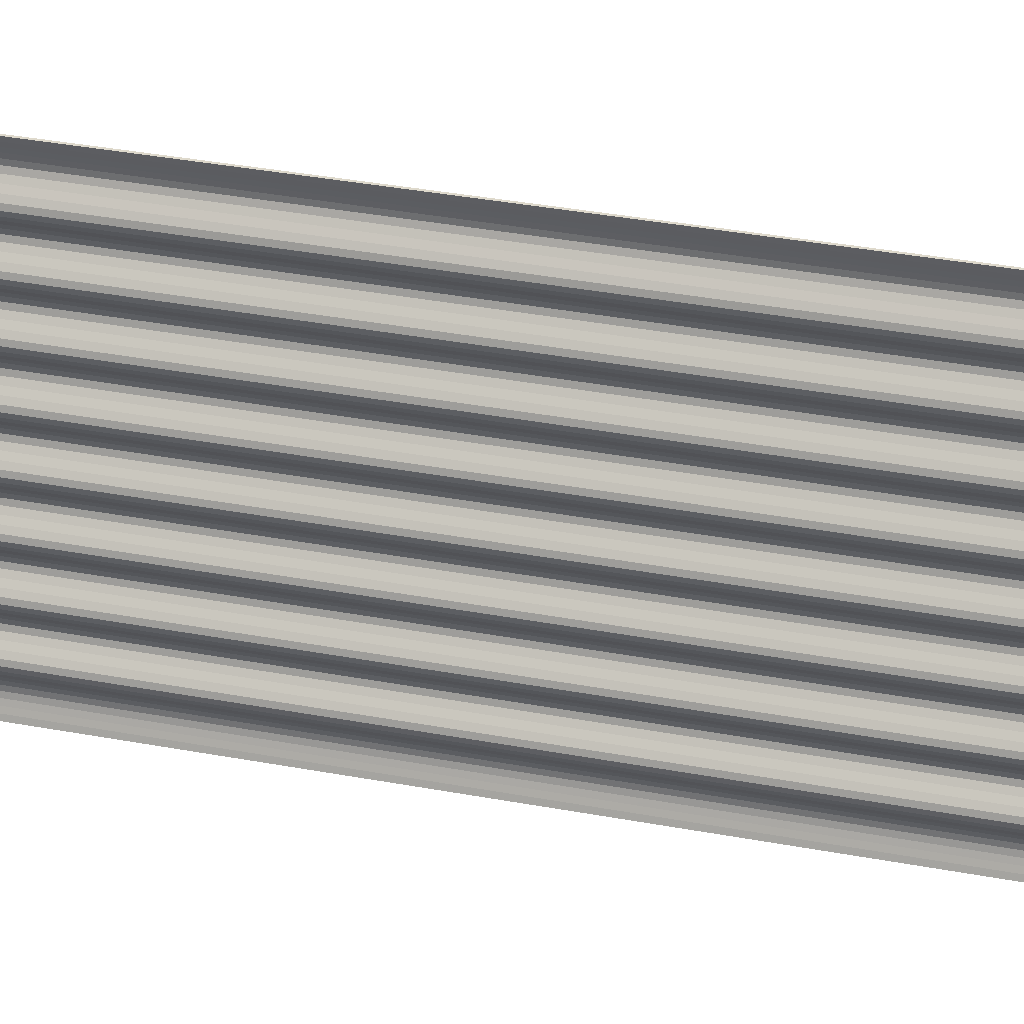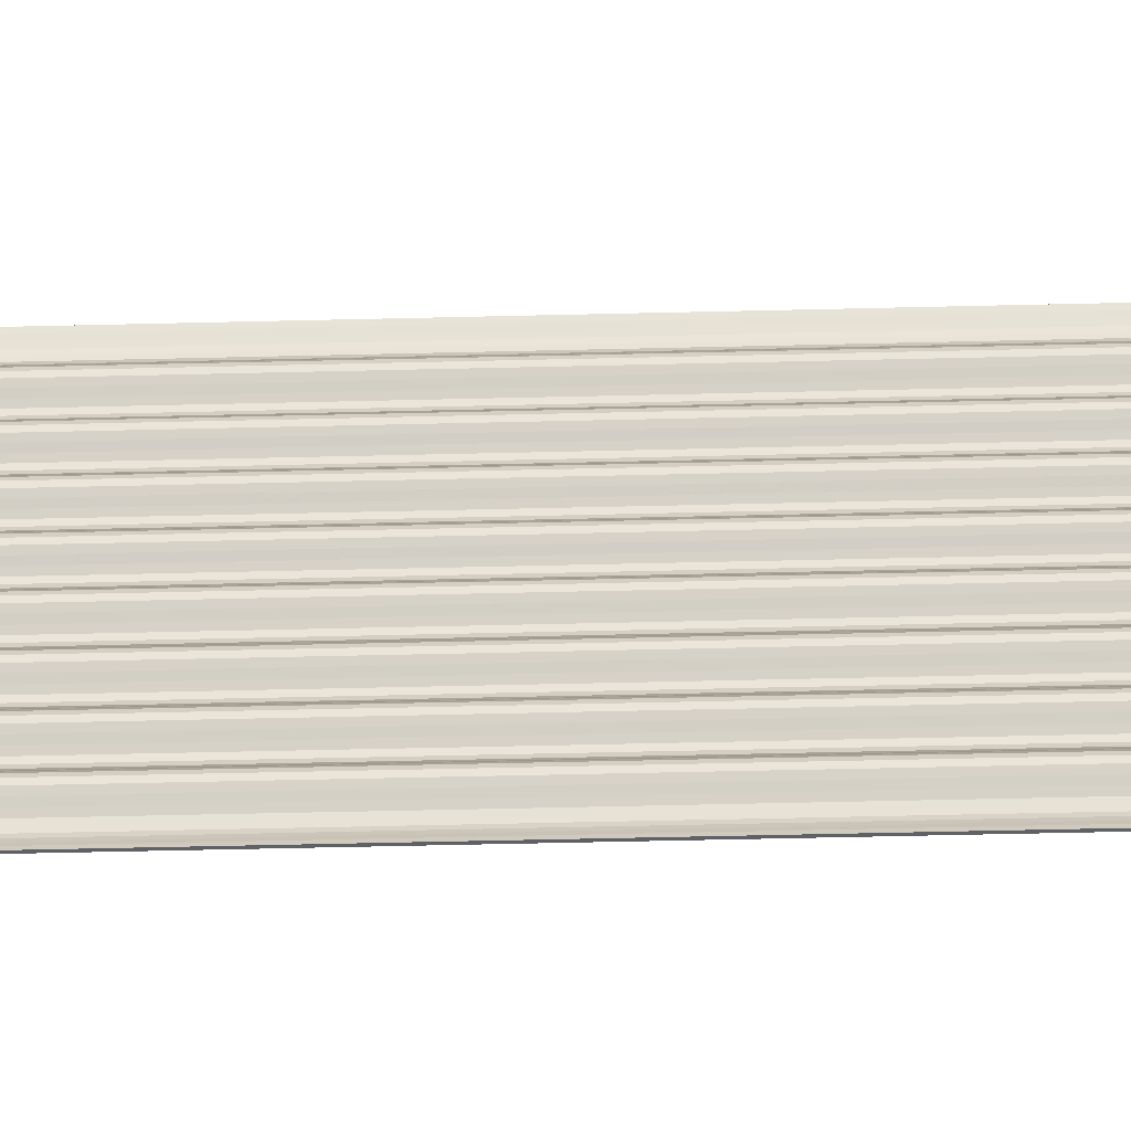
<metadata>
{"format":"obj","ext":"obj","renderer":"f3d","projection":"perspective","resolution":1024,"background":"white","views":[{"elev":32.2,"azim":105.2,"up":"+Z"},{"elev":-47.9,"azim":91.6,"up":"+Z"}]}
</metadata>
<code>
v 2.099e-07 0.08 -0.395
v -0.00248 0.08 -0.3878
v -0.00544 0.08 -0.3806
v -0.00816 0.08 -0.3735
v -0.00992 0.08 -0.3663
v -0.01 0.08 -0.3591
v -0.00728 0.08 -0.3519
v -0.00224 0.08 -0.3447
v 0.00344 0.08 -0.3375
v 0.00808 0.08 -0.3304
v 0.01 0.08 -0.3232
v 0.00792 0.08 -0.316
v 0.00296 0.08 -0.3088
v -0.00296 0.08 -0.3016
v -0.00792 0.08 -0.2945
v -0.01 0.08 -0.2873
v -0.00792 0.08 -0.2801
v -0.00296 0.08 -0.2729
v 0.00296 0.08 -0.2657
v 0.00792 0.08 -0.2585
v 0.01 0.08 -0.2514
v 0.00792 0.08 -0.2442
v 0.00296 0.08 -0.237
v -0.00296 0.08 -0.2298
v -0.00792 0.08 -0.2226
v -0.01 0.08 -0.2155
v -0.00792 0.08 -0.2083
v -0.00296 0.08 -0.2011
v 0.00296 0.08 -0.1939
v 0.00792 0.08 -0.1867
v 0.01 0.08 -0.1795
v 0.00792 0.08 -0.1724
v 0.00296 0.08 -0.1652
v -0.00296 0.08 -0.158
v -0.00792 0.08 -0.1508
v -0.01 0.08 -0.1436
v -0.00792 0.08 -0.1365
v -0.00296 0.08 -0.1293
v 0.00296 0.08 -0.1221
v 0.00792 0.08 -0.1149
v 0.01 0.08 -0.1077
v 0.00792 0.08 -0.1005
v 0.00296 0.08 -0.09336
v -0.00296 0.08 -0.08618
v -0.00792 0.08 -0.079
v -0.01 0.08 -0.07182
v -0.00792 0.08 -0.06464
v -0.00296 0.08 -0.05745
v 0.00296 0.08 -0.05027
v 0.00792 0.08 -0.04309
v 0.01 0.08 -0.03591
v 0.00792 0.08 -0.02873
v 0.00296 0.08 -0.02154
v -0.00296 0.08 -0.01436
v -0.00792 0.08 -0.007181
v -0.01 0.08 6.453e-07
v -0.00792 0.08 0.007182
v -0.00296 0.08 0.01436
v 0.00296 0.08 0.02155
v 0.00792 0.08 0.02873
v 0.01 0.08 0.03591
v 0.00792 0.08 0.04309
v 0.00296 0.08 0.05027
v -0.00296 0.08 0.05746
v -0.00792 0.08 0.06464
v -0.01 0.08 0.07182
v -0.00792 0.08 0.079
v -0.00296 0.08 0.08618
v 0.00296 0.08 0.09336
v 0.00792 0.08 0.1005
v 0.01 0.08 0.1077
v 0.00792 0.08 0.1149
v 0.00296 0.08 0.1221
v -0.00296 0.08 0.1293
v -0.00792 0.08 0.1365
v -0.00792 0.08 0.1508
v -0.00296 0.08 0.158
v 0.00296 0.08 0.1652
v 0.00792 0.08 0.1724
v 0.01 0.08 0.1795
v 0.00808 0.08 0.1867
v 0.00344 0.08 0.1939
v -0.00224 0.08 0.2011
v -0.00728 0.08 0.2083
v -0.01 0.08 0.2155
v -0.00992 0.08 0.2226
v -0.00816 0.08 0.2298
v -0.00544 0.08 0.237
v -0.00248 0.08 0.2442
v 2.315e-07 0.08 0.2514
v 0.00398 0.08 0.2514
v 0.0015 0.08 0.2442
v -0.00146 0.08 0.237
v -0.00418 0.08 0.2298
v -0.00594 0.08 0.2226
v -0.00602 0.08 0.2155
v -0.0033 0.08 0.2083
v 0.00174 0.08 0.2011
v 0.00742 0.08 0.1939
v 0.01206 0.08 0.1867
v 0.01398 0.08 0.1795
v 0.0119 0.08 0.1724
v 0.00694 0.08 0.1652
v 0.00102 0.08 0.158
v -0.00394 0.08 0.1508
v -0.00394 0.08 0.1365
v 0.00102 0.08 0.1293
v 0.00694 0.08 0.1221
v 0.0119 0.08 0.1149
v 0.01398 0.08 0.1077
v 0.0119 0.08 0.1005
v 0.00694 0.08 0.09336
v 0.00102 0.08 0.08618
v -0.00394 0.08 0.079
v -0.00602 0.08 0.07182
v -0.00394 0.08 0.06464
v 0.00102 0.08 0.05746
v 0.00694 0.08 0.05027
v 0.0119 0.08 0.04309
v 0.01398 0.08 0.03591
v 0.0119 0.08 0.02873
v 0.00694 0.08 0.02155
v 0.00102 0.08 0.01436
v -0.00394 0.08 0.007183
v -0.00602 0.08 9.273e-07
v -0.00394 0.08 -0.007181
v 0.00102 0.08 -0.01436
v 0.00694 0.08 -0.02154
v 0.0119 0.08 -0.02873
v 0.01398 0.08 -0.03591
v 0.0119 0.08 -0.04309
v 0.00694 0.08 -0.05027
v 0.00102 0.08 -0.05745
v -0.00394 0.08 -0.06464
v -0.00602 0.08 -0.07182
v -0.00394 0.08 -0.079
v 0.00102 0.08 -0.08618
v 0.00694 0.08 -0.09336
v 0.0119 0.08 -0.1005
v 0.01398 0.08 -0.1077
v 0.0119 0.08 -0.1149
v 0.00694 0.08 -0.1221
v 0.00102 0.08 -0.1293
v -0.00394 0.08 -0.1365
v -0.00602 0.08 -0.1436
v -0.00394 0.08 -0.1508
v 0.00102 0.08 -0.158
v 0.00694 0.08 -0.1652
v 0.0119 0.08 -0.1724
v 0.01398 0.08 -0.1795
v 0.0119 0.08 -0.1867
v 0.00694 0.08 -0.1939
v 0.00102 0.08 -0.2011
v -0.00394 0.08 -0.2083
v -0.00602 0.08 -0.2155
v -0.00394 0.08 -0.2226
v 0.00102 0.08 -0.2298
v 0.00694 0.08 -0.237
v 0.0119 0.08 -0.2442
v 0.01398 0.08 -0.2514
v 0.0119 0.08 -0.2585
v 0.00694 0.08 -0.2657
v 0.00102 0.08 -0.2729
v -0.00394 0.08 -0.2801
v -0.00602 0.08 -0.2873
v -0.00394 0.08 -0.2945
v 0.00102 0.08 -0.3016
v 0.00694 0.08 -0.3088
v 0.0119 0.08 -0.316
v 0.01398 0.08 -0.3232
v 0.01206 0.08 -0.3304
v 0.00742 0.08 -0.3375
v 0.00174 0.08 -0.3447
v -0.0033 0.08 -0.3519
v -0.00602 0.08 -0.3591
v -0.00594 0.08 -0.3663
v -0.00418 0.08 -0.3735
v -0.00146 0.08 -0.3806
v 0.0015 0.08 -0.3878
v 0.00398 0.08 -0.395
v 2.482e-07 2.46 -0.395
v -0.00248 2.46 -0.3878
v -0.00544 2.46 -0.3806
v -0.00816 2.46 -0.3735
v -0.00992 2.46 -0.3663
v -0.01 2.46 -0.3591
v -0.00728 2.46 -0.3519
v -0.00224 2.46 -0.3447
v 0.00344 2.46 -0.3375
v 0.00808 2.46 -0.3304
v 0.01 2.46 -0.3232
v 0.00792 2.46 -0.316
v 0.00296 2.46 -0.3088
v -0.00296 2.46 -0.3016
v -0.00792 2.46 -0.2945
v -0.01 2.46 -0.2873
v -0.00792 2.46 -0.2801
v -0.00296 2.46 -0.2729
v 0.00296 2.46 -0.2657
v 0.00792 2.46 -0.2585
v 0.01 2.46 -0.2514
v 0.00792 2.46 -0.2442
v 0.00296 2.46 -0.237
v -0.00296 2.46 -0.2298
v -0.00792 2.46 -0.2226
v -0.01 2.46 -0.2155
v -0.00792 2.46 -0.2083
v -0.00296 2.46 -0.2011
v 0.00296 2.46 -0.1939
v 0.00792 2.46 -0.1867
v 0.01 2.46 -0.1795
v 0.00792 2.46 -0.1724
v 0.00296 2.46 -0.1652
v -0.00296 2.46 -0.158
v -0.00792 2.46 -0.1508
v -0.01 2.46 -0.1436
v -0.00792 2.46 -0.1365
v -0.00296 2.46 -0.1293
v 0.00296 2.46 -0.1221
v 0.00792 2.46 -0.1149
v 0.01 2.46 -0.1077
v 0.00792 2.46 -0.1005
v 0.00296 2.46 -0.09336
v -0.00296 2.46 -0.08618
v -0.00792 2.46 -0.079
v -0.01 2.46 -0.07182
v -0.00792 2.46 -0.06464
v -0.00296 2.46 -0.05745
v 0.00296 2.46 -0.05027
v 0.00792 2.46 -0.04309
v 0.01 2.46 -0.03591
v 0.00792 2.46 -0.02873
v 0.00296 2.46 -0.02154
v -0.00296 2.46 -0.01436
v -0.00792 2.46 -0.007181
v -0.01 2.46 6.403e-07
v -0.00792 2.46 0.007182
v -0.00296 2.46 0.01436
v 0.00296 2.46 0.02155
v 0.00792 2.46 0.02873
v 0.01 2.46 0.03591
v 0.00792 2.46 0.04309
v 0.00296 2.46 0.05027
v -0.00296 2.46 0.05746
v -0.00792 2.46 0.06464
v -0.01 2.46 0.07182
v -0.00792 2.46 0.079
v -0.00296 2.46 0.08618
v 0.00296 2.46 0.09336
v 0.00792 2.46 0.1005
v 0.01 2.46 0.1077
v 0.00792 2.46 0.1149
v 0.00296 2.46 0.1221
v -0.00296 2.46 0.1293
v -0.00792 2.46 0.1365
v -0.01 2.46 0.1436
v -0.00792 2.46 0.1508
v -0.00296 2.46 0.158
v 0.00296 2.46 0.1652
v 0.00792 2.46 0.1724
v 0.01 2.46 0.1795
v 0.00808 2.46 0.1867
v 0.00344 2.46 0.1939
v -0.00224 2.46 0.2011
v -0.00728 2.46 0.2083
v -0.01 2.46 0.2155
v -0.00992 2.46 0.2226
v -0.00816 2.46 0.2298
v -0.00544 2.46 0.237
v -0.00248 2.46 0.2442
v 2.699e-07 2.46 0.2514
v 0.00398 2.46 0.2514
v 0.0015 2.46 0.2442
v -0.00146 2.46 0.237
v -0.00418 2.46 0.2298
v -0.00594 2.46 0.2226
v -0.00602 2.46 0.2155
v -0.0033 2.46 0.2083
v 0.00174 2.46 0.2011
v 0.00742 2.46 0.1939
v 0.01206 2.46 0.1867
v 0.01398 2.46 0.1795
v 0.0119 2.46 0.1724
v 0.00694 2.46 0.1652
v 0.00102 2.46 0.158
v -0.00394 2.46 0.1508
v -0.00602 2.46 0.1436
v -0.00394 2.46 0.1365
v 0.00102 2.46 0.1293
v 0.00694 2.46 0.1221
v 0.0119 2.46 0.1149
v 0.01398 2.46 0.1077
v 0.0119 2.46 0.1005
v 0.00694 2.46 0.09336
v 0.00102 2.46 0.08618
v -0.00394 2.46 0.079
v -0.00602 2.46 0.07182
v -0.00394 2.46 0.06464
v 0.00102 2.46 0.05746
v 0.00694 2.46 0.05027
v 0.0119 2.46 0.04309
v 0.01398 2.46 0.03591
v 0.0119 2.46 0.02873
v 0.00694 2.46 0.02155
v 0.00102 2.46 0.01436
v -0.00394 2.46 0.007183
v -0.00602 2.46 9.207e-07
v -0.00394 2.46 -0.007181
v 0.00102 2.46 -0.01436
v 0.00694 2.46 -0.02154
v 0.0119 2.46 -0.02873
v 0.01398 2.46 -0.03591
v 0.0119 2.46 -0.04309
v 0.00694 2.46 -0.05027
v 0.00102 2.46 -0.05745
v -0.00394 2.46 -0.06464
v -0.00602 2.46 -0.07182
v -0.00394 2.46 -0.079
v 0.00102 2.46 -0.08618
v 0.00694 2.46 -0.09336
v 0.0119 2.46 -0.1005
v 0.01398 2.46 -0.1077
v 0.0119 2.46 -0.1149
v 0.00694 2.46 -0.1221
v 0.00102 2.46 -0.1293
v -0.00394 2.46 -0.1365
v -0.00602 2.46 -0.1436
v -0.00394 2.46 -0.1508
v 0.00102 2.46 -0.158
v 0.00694 2.46 -0.1652
v 0.0119 2.46 -0.1724
v 0.01398 2.46 -0.1795
v 0.0119 2.46 -0.1867
v 0.00694 2.46 -0.1939
v 0.00102 2.46 -0.2011
v -0.00394 2.46 -0.2083
v -0.00602 2.46 -0.2155
v -0.00394 2.46 -0.2226
v 0.00102 2.46 -0.2298
v 0.00694 2.46 -0.237
v 0.0119 2.46 -0.2442
v 0.01398 2.46 -0.2514
v 0.0119 2.46 -0.2585
v 0.00694 2.46 -0.2657
v 0.00102 2.46 -0.2729
v -0.00394 2.46 -0.2801
v -0.00602 2.46 -0.2873
v -0.00394 2.46 -0.2945
v 0.00102 2.46 -0.3016
v 0.00694 2.46 -0.3088
v 0.0119 2.46 -0.316
v 0.01398 2.46 -0.3232
v 0.01206 2.46 -0.3304
v 0.00742 2.46 -0.3375
v 0.00174 2.46 -0.3447
v -0.0033 2.46 -0.3519
v -0.00602 2.46 -0.3591
v -0.00594 2.46 -0.3663
v -0.00418 2.46 -0.3735
v -0.00146 2.46 -0.3806
v 0.0015 2.46 -0.3878
v 0.00398 2.46 -0.395
v -0.01 0.08 0.1436
v -0.00602 0.08 0.1436
f 182 181 1
f 1 2 182
f 183 182 2
f 2 3 183
f 184 183 3
f 3 4 184
f 185 184 4
f 4 5 185
f 186 185 5
f 5 6 186
f 187 186 6
f 6 7 187
f 188 187 7
f 7 8 188
f 189 188 8
f 8 9 189
f 190 189 9
f 9 10 190
f 191 190 10
f 10 11 191
f 192 191 11
f 11 12 192
f 193 192 12
f 12 13 193
f 194 193 13
f 13 14 194
f 195 194 14
f 14 15 195
f 196 195 15
f 15 16 196
f 197 196 16
f 16 17 197
f 198 197 17
f 17 18 198
f 199 198 18
f 18 19 199
f 200 199 19
f 19 20 200
f 201 200 20
f 20 21 201
f 202 201 21
f 21 22 202
f 203 202 22
f 22 23 203
f 204 203 23
f 23 24 204
f 205 204 24
f 24 25 205
f 206 205 25
f 25 26 206
f 207 206 26
f 26 27 207
f 208 207 27
f 27 28 208
f 209 208 28
f 28 29 209
f 210 209 29
f 29 30 210
f 211 210 30
f 30 31 211
f 212 211 31
f 31 32 212
f 213 212 32
f 32 33 213
f 214 213 33
f 33 34 214
f 215 214 34
f 34 35 215
f 216 215 35
f 35 36 216
f 217 216 36
f 36 37 217
f 218 217 37
f 37 38 218
f 219 218 38
f 38 39 219
f 220 219 39
f 39 40 220
f 221 220 40
f 40 41 221
f 222 221 41
f 41 42 222
f 223 222 42
f 42 43 223
f 224 223 43
f 43 44 224
f 225 224 44
f 44 45 225
f 226 225 45
f 45 46 226
f 227 226 46
f 46 47 227
f 228 227 47
f 47 48 228
f 229 228 48
f 48 49 229
f 230 229 49
f 49 50 230
f 231 230 50
f 50 51 231
f 232 231 51
f 51 52 232
f 233 232 52
f 52 53 233
f 234 233 53
f 53 54 234
f 235 234 54
f 54 55 235
f 236 235 55
f 55 56 236
f 237 236 56
f 56 57 237
f 238 237 57
f 57 58 238
f 239 238 58
f 58 59 239
f 240 239 59
f 59 60 240
f 241 240 60
f 60 61 241
f 242 241 61
f 61 62 242
f 243 242 62
f 62 63 243
f 244 243 63
f 63 64 244
f 245 244 64
f 64 65 245
f 246 245 65
f 65 66 246
f 247 246 66
f 66 67 247
f 248 247 67
f 67 68 248
f 249 248 68
f 68 69 249
f 250 249 69
f 69 70 250
f 251 250 70
f 70 71 251
f 252 251 71
f 71 72 252
f 253 252 72
f 72 73 253
f 254 253 73
f 73 74 254
f 255 254 74
f 74 75 255
f 75 363 256
f 256 255 75
f 257 256 363
f 363 76 257
f 258 257 76
f 76 77 258
f 259 258 77
f 77 78 259
f 260 259 78
f 78 79 260
f 261 260 79
f 79 80 261
f 262 261 80
f 80 81 262
f 263 262 81
f 81 82 263
f 264 263 82
f 82 83 264
f 265 264 83
f 83 84 265
f 266 265 84
f 84 85 266
f 267 266 85
f 85 86 267
f 268 267 86
f 86 87 268
f 269 268 87
f 87 88 269
f 270 269 88
f 88 89 270
f 271 270 89
f 89 90 271
f 272 271 90
f 90 91 272
f 273 272 91
f 91 92 273
f 274 273 92
f 92 93 274
f 275 274 93
f 93 94 275
f 276 275 94
f 94 95 276
f 277 276 95
f 95 96 277
f 278 277 96
f 96 97 278
f 279 278 97
f 97 98 279
f 280 279 98
f 98 99 280
f 281 280 99
f 99 100 281
f 282 281 100
f 100 101 282
f 283 282 101
f 101 102 283
f 284 283 102
f 102 103 284
f 285 284 103
f 103 104 285
f 286 285 104
f 104 105 286
f 287 286 105
f 105 364 287
f 364 106 288
f 288 287 364
f 289 288 106
f 106 107 289
f 290 289 107
f 107 108 290
f 291 290 108
f 108 109 291
f 292 291 109
f 109 110 292
f 293 292 110
f 110 111 293
f 294 293 111
f 111 112 294
f 295 294 112
f 112 113 295
f 296 295 113
f 113 114 296
f 297 296 114
f 114 115 297
f 298 297 115
f 115 116 298
f 299 298 116
f 116 117 299
f 300 299 117
f 117 118 300
f 301 300 118
f 118 119 301
f 302 301 119
f 119 120 302
f 303 302 120
f 120 121 303
f 304 303 121
f 121 122 304
f 305 304 122
f 122 123 305
f 306 305 123
f 123 124 306
f 307 306 124
f 124 125 307
f 308 307 125
f 125 126 308
f 309 308 126
f 126 127 309
f 310 309 127
f 127 128 310
f 311 310 128
f 128 129 311
f 312 311 129
f 129 130 312
f 313 312 130
f 130 131 313
f 314 313 131
f 131 132 314
f 315 314 132
f 132 133 315
f 316 315 133
f 133 134 316
f 317 316 134
f 134 135 317
f 318 317 135
f 135 136 318
f 319 318 136
f 136 137 319
f 320 319 137
f 137 138 320
f 321 320 138
f 138 139 321
f 322 321 139
f 139 140 322
f 323 322 140
f 140 141 323
f 324 323 141
f 141 142 324
f 325 324 142
f 142 143 325
f 326 325 143
f 143 144 326
f 327 326 144
f 144 145 327
f 328 327 145
f 145 146 328
f 329 328 146
f 146 147 329
f 330 329 147
f 147 148 330
f 331 330 148
f 148 149 331
f 332 331 149
f 149 150 332
f 333 332 150
f 150 151 333
f 334 333 151
f 151 152 334
f 335 334 152
f 152 153 335
f 336 335 153
f 153 154 336
f 337 336 154
f 154 155 337
f 338 337 155
f 155 156 338
f 339 338 156
f 156 157 339
f 340 339 157
f 157 158 340
f 341 340 158
f 158 159 341
f 342 341 159
f 159 160 342
f 343 342 160
f 160 161 343
f 344 343 161
f 161 162 344
f 345 344 162
f 162 163 345
f 346 345 163
f 163 164 346
f 347 346 164
f 164 165 347
f 348 347 165
f 165 166 348
f 349 348 166
f 166 167 349
f 350 349 167
f 167 168 350
f 351 350 168
f 168 169 351
f 352 351 169
f 169 170 352
f 353 352 170
f 170 171 353
f 354 353 171
f 171 172 354
f 355 354 172
f 172 173 355
f 356 355 173
f 173 174 356
f 357 356 174
f 174 175 357
f 358 357 175
f 175 176 358
f 359 358 176
f 176 177 359
f 360 359 177
f 177 178 360
f 361 360 178
f 178 179 361
f 362 361 179
f 179 180 362
f 181 362 180
f 180 1 181
f 89 88 87
f 87 86 85
f 89 87 85
f 90 89 85
f 85 84 83
f 85 83 82
f 85 82 81
f 78 77 76
f 78 76 363
f 79 78 363
f 363 364 105
f 79 363 105
f 79 105 104
f 104 103 102
f 79 104 102
f 80 79 102
f 102 101 100
f 80 102 100
f 81 80 100
f 85 81 100
f 100 99 98
f 85 100 98
f 85 98 97
f 85 97 96
f 85 96 95
f 90 85 95
f 90 95 94
f 90 94 93
f 90 93 92
f 90 92 91
f 272 273 274
f 279 280 281
f 281 282 283
f 283 284 285
f 286 287 256
f 285 286 256
f 283 285 256
f 256 257 258
f 256 258 259
f 256 259 260
f 283 256 260
f 283 260 261
f 281 283 261
f 281 261 262
f 279 281 262
f 278 279 262
f 278 262 263
f 263 264 265
f 278 263 265
f 277 278 265
f 276 277 265
f 265 266 267
f 267 268 269
f 265 267 269
f 276 265 269
f 275 276 269
f 274 275 269
f 272 274 269
f 272 269 270
f 271 272 270
f 363 75 74
f 363 74 73
f 363 73 72
f 69 68 67
f 67 66 65
f 65 64 63
f 59 58 57
f 57 56 55
f 55 54 53
f 49 48 47
f 47 46 45
f 45 44 43
f 39 38 37
f 37 36 35
f 35 34 33
f 29 28 27
f 27 26 25
f 25 24 23
f 19 18 17
f 17 16 15
f 15 14 13
f 9 8 7
f 7 6 5
f 5 4 3
f 7 5 3
f 2 1 180
f 3 2 180
f 180 179 178
f 3 180 178
f 3 178 177
f 3 177 176
f 7 3 176
f 7 176 175
f 7 175 174
f 9 7 174
f 10 9 174
f 10 174 173
f 173 172 171
f 10 173 171
f 11 10 171
f 171 170 169
f 11 171 169
f 12 11 169
f 13 12 169
f 15 13 169
f 169 168 167
f 15 169 167
f 15 167 166
f 15 166 165
f 17 15 165
f 17 165 164
f 19 17 164
f 20 19 164
f 20 164 163
f 163 162 161
f 20 163 161
f 21 20 161
f 161 160 159
f 21 161 159
f 22 21 159
f 23 22 159
f 25 23 159
f 159 158 157
f 25 159 157
f 25 157 156
f 25 156 155
f 27 25 155
f 27 155 154
f 29 27 154
f 30 29 154
f 30 154 153
f 153 152 151
f 30 153 151
f 31 30 151
f 151 150 149
f 31 151 149
f 32 31 149
f 33 32 149
f 35 33 149
f 149 148 147
f 35 149 147
f 35 147 146
f 35 146 145
f 37 35 145
f 37 145 144
f 39 37 144
f 40 39 144
f 40 144 143
f 143 142 141
f 40 143 141
f 41 40 141
f 141 140 139
f 41 141 139
f 42 41 139
f 43 42 139
f 45 43 139
f 139 138 137
f 45 139 137
f 45 137 136
f 45 136 135
f 47 45 135
f 47 135 134
f 49 47 134
f 50 49 134
f 50 134 133
f 133 132 131
f 50 133 131
f 51 50 131
f 131 130 129
f 51 131 129
f 52 51 129
f 53 52 129
f 55 53 129
f 129 128 127
f 55 129 127
f 55 127 126
f 55 126 125
f 57 55 125
f 57 125 124
f 59 57 124
f 60 59 124
f 60 124 123
f 123 122 121
f 60 123 121
f 61 60 121
f 121 120 119
f 61 121 119
f 62 61 119
f 63 62 119
f 65 63 119
f 119 118 117
f 65 119 117
f 65 117 116
f 65 116 115
f 67 65 115
f 67 115 114
f 69 67 114
f 70 69 114
f 70 114 113
f 113 112 111
f 70 113 111
f 71 70 111
f 111 110 109
f 71 111 109
f 72 71 109
f 363 72 109
f 109 108 107
f 363 109 107
f 363 107 106
f 363 106 364
f 361 362 181
f 361 181 182
f 360 361 182
f 360 182 183
f 359 360 183
f 359 183 184
f 358 359 184
f 358 184 185
f 357 358 185
f 357 185 186
f 357 186 187
f 356 357 187
f 356 187 188
f 355 356 188
f 355 188 189
f 354 355 189
f 354 189 190
f 353 354 190
f 353 190 191
f 352 353 191
f 351 352 191
f 351 191 192
f 350 351 192
f 350 192 193
f 349 350 193
f 349 193 194
f 348 349 194
f 348 194 195
f 347 348 195
f 347 195 196
f 347 196 197
f 346 347 197
f 346 197 198
f 345 346 198
f 345 198 199
f 344 345 199
f 344 199 200
f 343 344 200
f 343 200 201
f 342 343 201
f 341 342 201
f 341 201 202
f 340 341 202
f 340 202 203
f 339 340 203
f 339 203 204
f 338 339 204
f 338 204 205
f 337 338 205
f 337 205 206
f 337 206 207
f 336 337 207
f 336 207 208
f 335 336 208
f 335 208 209
f 334 335 209
f 334 209 210
f 333 334 210
f 333 210 211
f 332 333 211
f 331 332 211
f 331 211 212
f 330 331 212
f 330 212 213
f 329 330 213
f 329 213 214
f 328 329 214
f 328 214 215
f 327 328 215
f 327 215 216
f 327 216 217
f 326 327 217
f 326 217 218
f 325 326 218
f 325 218 219
f 324 325 219
f 324 219 220
f 323 324 220
f 323 220 221
f 322 323 221
f 321 322 221
f 321 221 222
f 320 321 222
f 320 222 223
f 319 320 223
f 319 223 224
f 318 319 224
f 318 224 225
f 317 318 225
f 317 225 226
f 317 226 227
f 316 317 227
f 316 227 228
f 315 316 228
f 315 228 229
f 314 315 229
f 314 229 230
f 313 314 230
f 313 230 231
f 312 313 231
f 311 312 231
f 311 231 232
f 310 311 232
f 310 232 233
f 309 310 233
f 309 233 234
f 308 309 234
f 308 234 235
f 307 308 235
f 307 235 236
f 307 236 237
f 306 307 237
f 306 237 238
f 305 306 238
f 305 238 239
f 304 305 239
f 304 239 240
f 303 304 240
f 303 240 241
f 302 303 241
f 301 302 241
f 301 241 242
f 300 301 242
f 300 242 243
f 299 300 243
f 299 243 244
f 298 299 244
f 298 244 245
f 297 298 245
f 297 245 246
f 297 246 247
f 296 297 247
f 296 247 248
f 295 296 248
f 295 248 249
f 294 295 249
f 294 249 250
f 293 294 250
f 293 250 251
f 292 293 251
f 291 292 251
f 291 251 252
f 290 291 252
f 290 252 253
f 289 290 253
f 289 253 254
f 288 289 254
f 288 254 255
f 287 288 255
f 287 255 256

</code>
